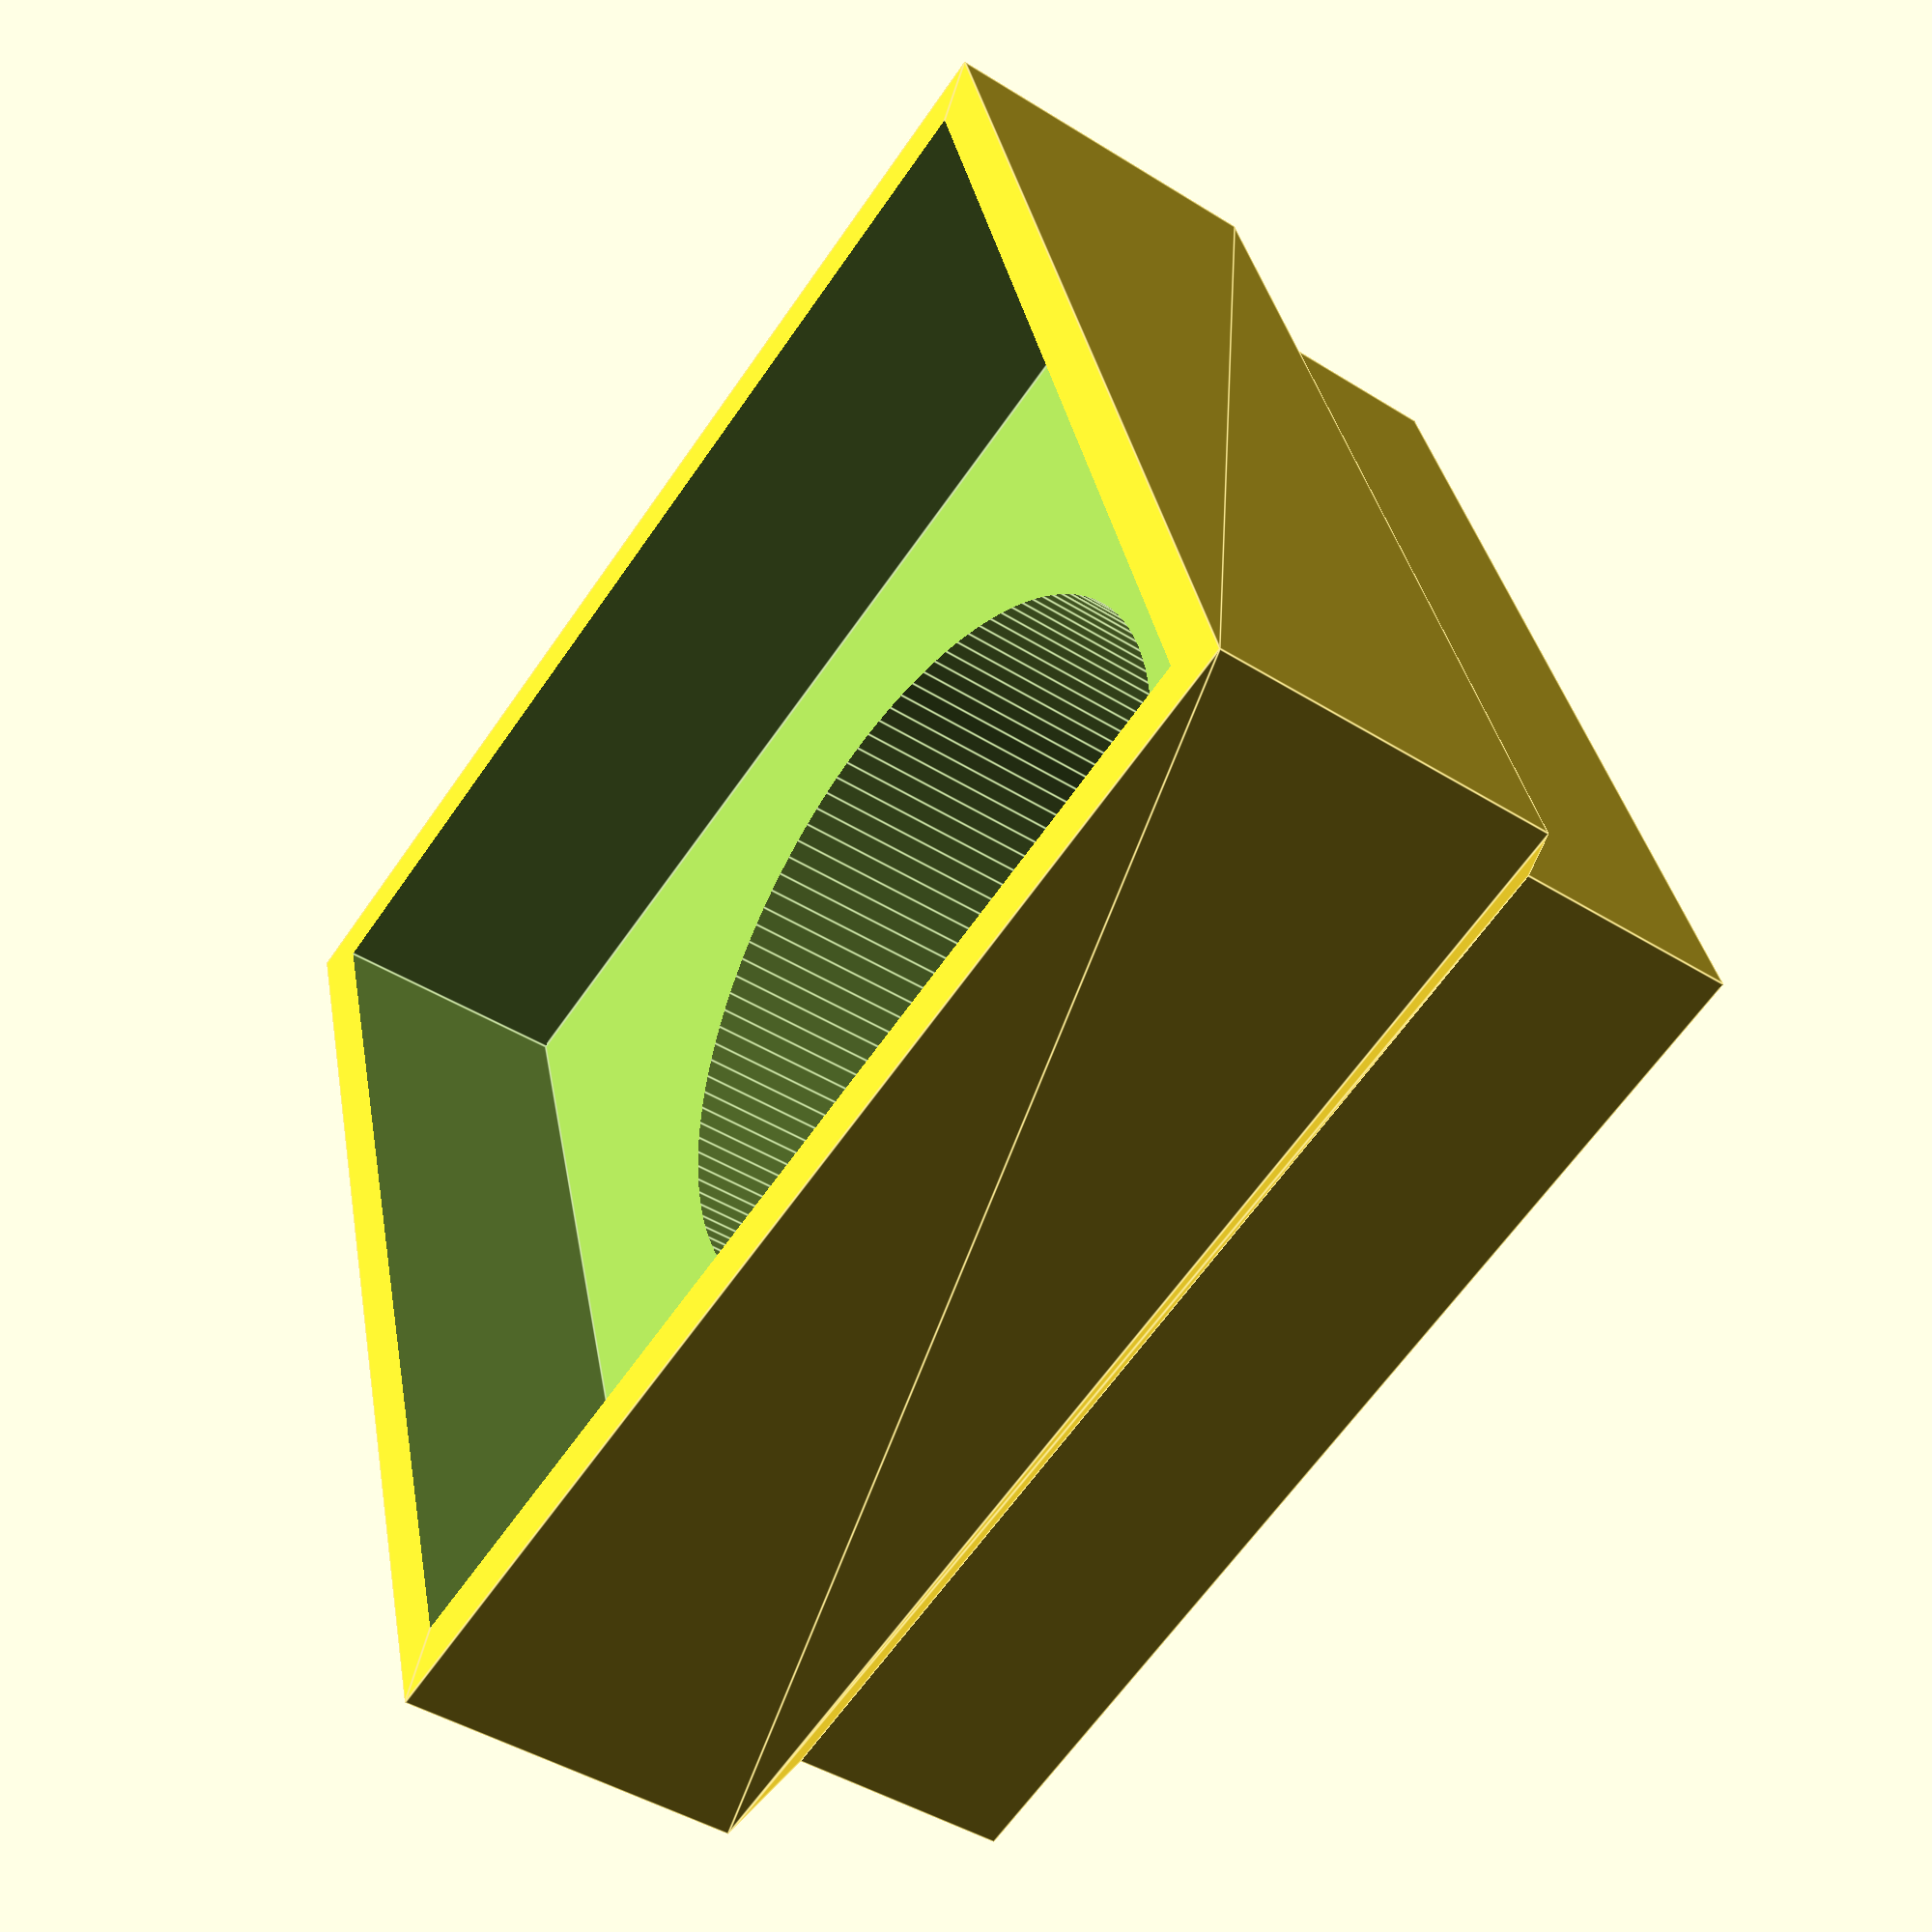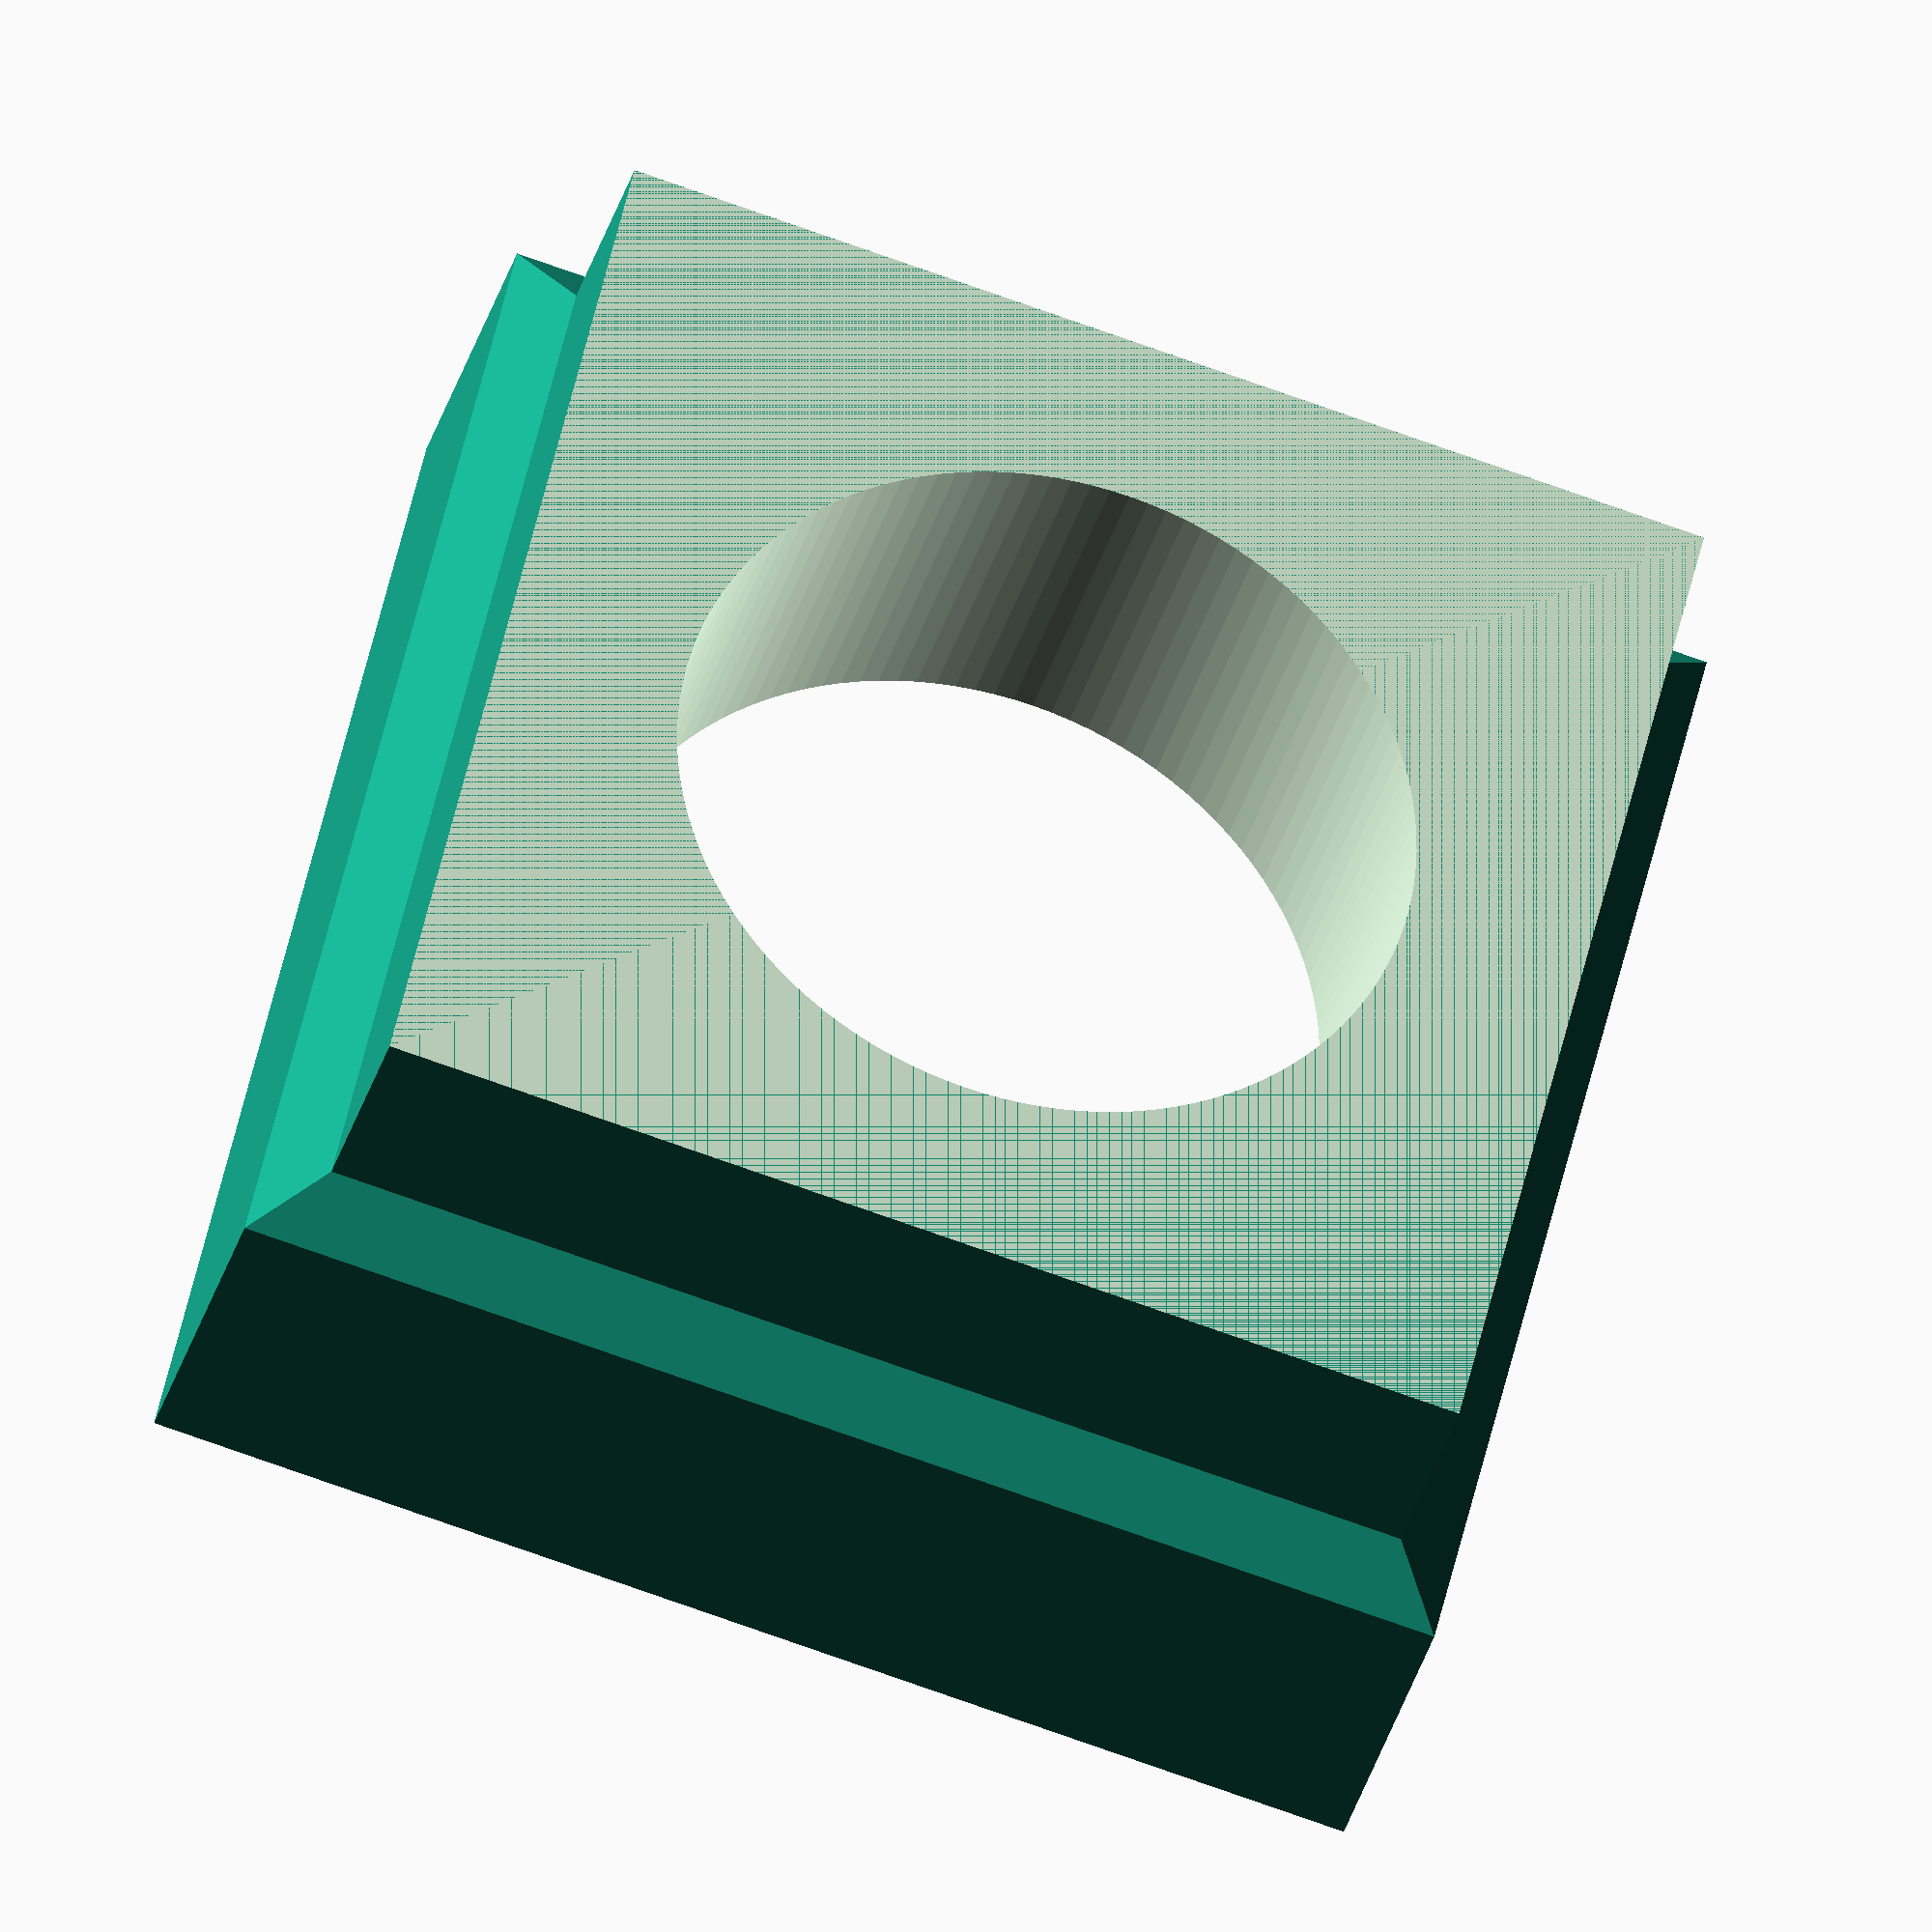
<openscad>
//
//  parametric furniture foot extension
//  for leveling furniture on uneven floors
//  but also uneven furniture on even floors
//

extension = 15.0; // amount of extension needed

fsize_x = 44.5; // size of furniture foot
fsize_y = 44.5; // size of furniture foot
holedia = 30.0; // central hole, if desired, can be zero
wall = 2.0; // outer wall (fence) thickness
minwall = 0.0; // minimum outer wall total height (can be zero)
fence = 10.0; // minimum outer wall overlap of original foot 

tol = 0.5; // tolerance

d = 1*0.1;

difference () {
    union () { // add:
        translate([-fsize_x/2, -fsize_y/2, 0]) cube([fsize_x, fsize_y, extension]);
        hull () {
            translate([-fsize_x/2-tol-wall, -fsize_y/2-tol-wall, min(extension-2*wall,extension+fence-minwall)]) cube([fsize_x+2*tol+2*wall, fsize_y+2*tol+2*wall, max(2*wall+fence, minwall)]);
            translate([-fsize_x/2, -fsize_y/2, extension-2*wall-wall]) cube([fsize_x, fsize_y, wall]);
        }    
    }
    union () { //sub:
        // hole for furniture foot:
        translate([-fsize_x/2-tol, -fsize_y/2-tol, extension]) cube([fsize_x+2*tol, fsize_y+2*tol, max(minwall,fence)+d]);
        // any excess "below the surface":
        translate([-fsize_x/2-tol-wall-d, -fsize_y/2-tol-wall-d, -(wall+max(minwall,fence)+d)]) cube([fsize_x+2*tol+2*wall+2*d, fsize_y+2*tol+2*wall+2*d, wall+max(minwall,fence)+d]);
        // central hole:
        translate([0, 0, -(wall+max(minwall,fence)+d)]) cylinder(d=holedia, h=d+wall+max(minwall,fence)+extension+max(minwall,fence)+d, $fn=120);
    }
}

</openscad>
<views>
elev=44.0 azim=253.8 roll=53.6 proj=p view=edges
elev=34.4 azim=257.1 roll=165.3 proj=o view=wireframe
</views>
